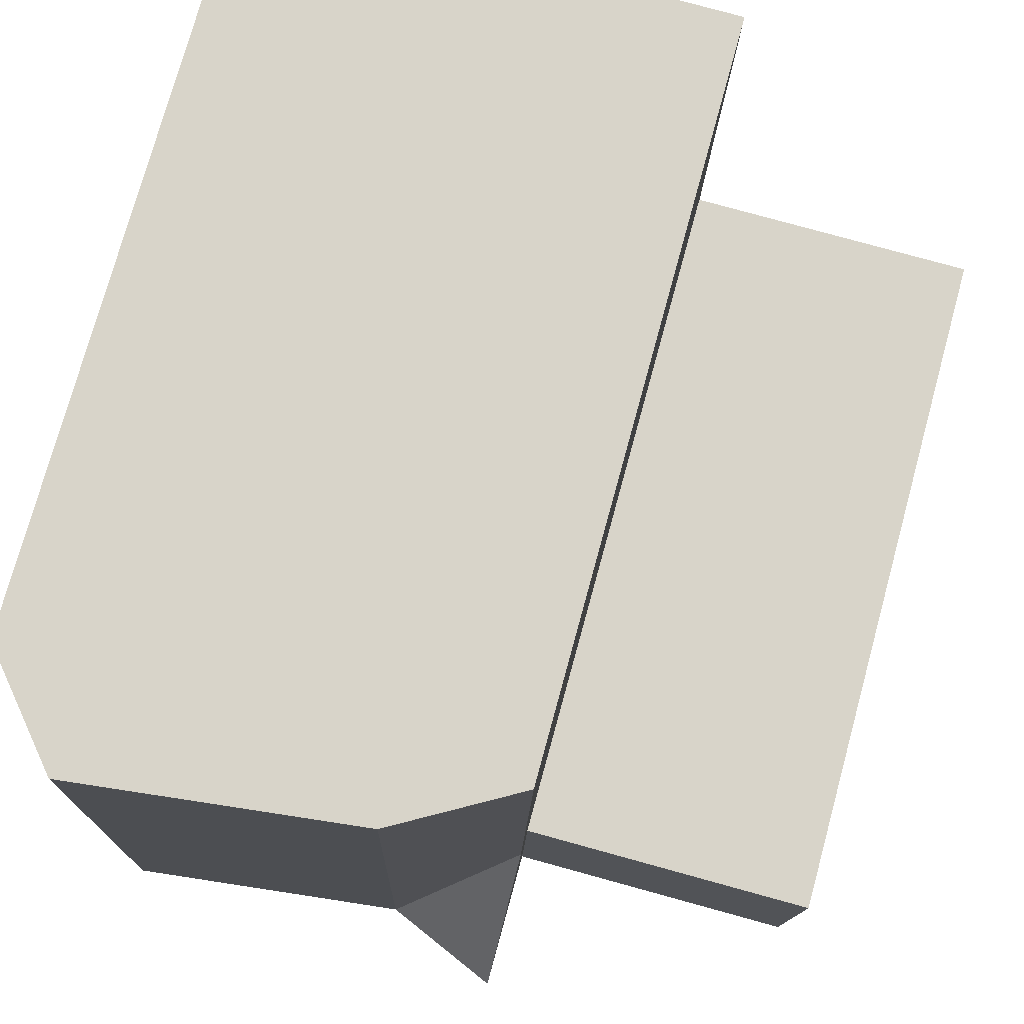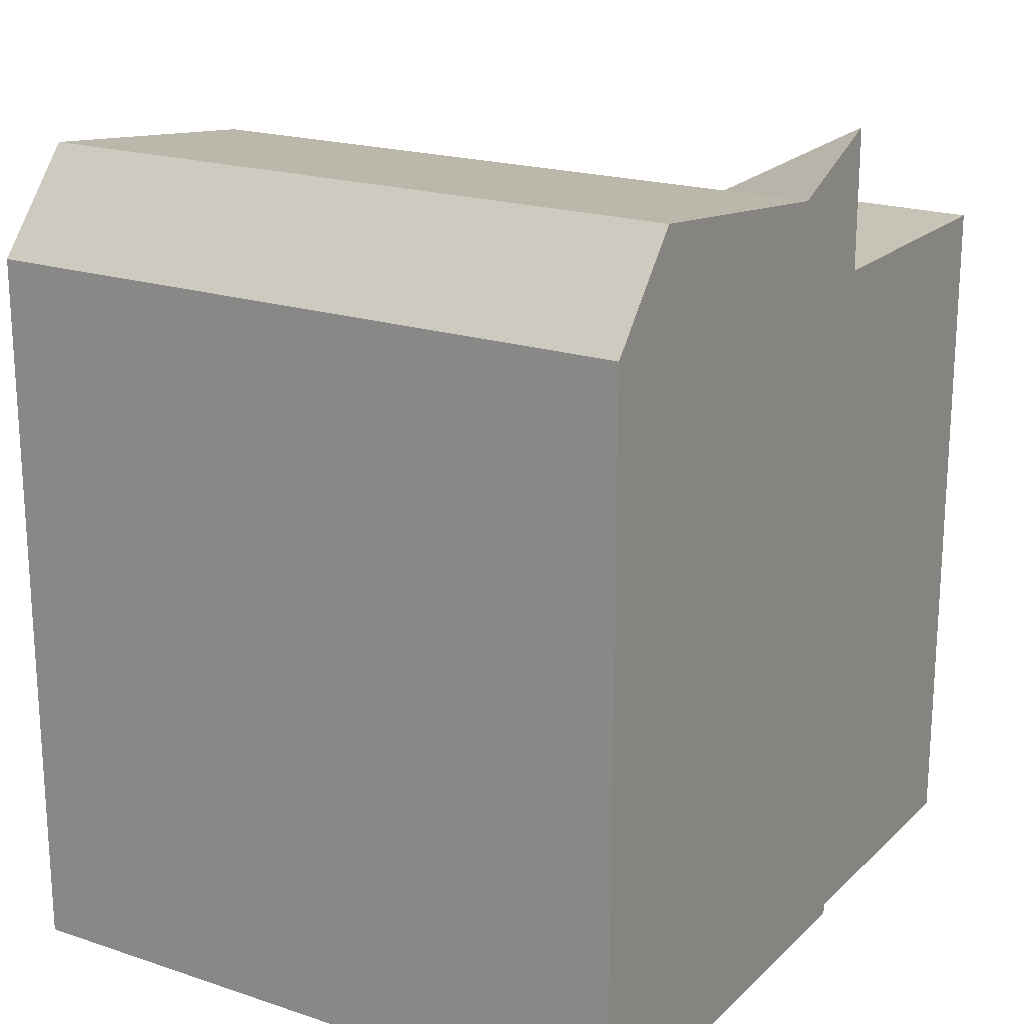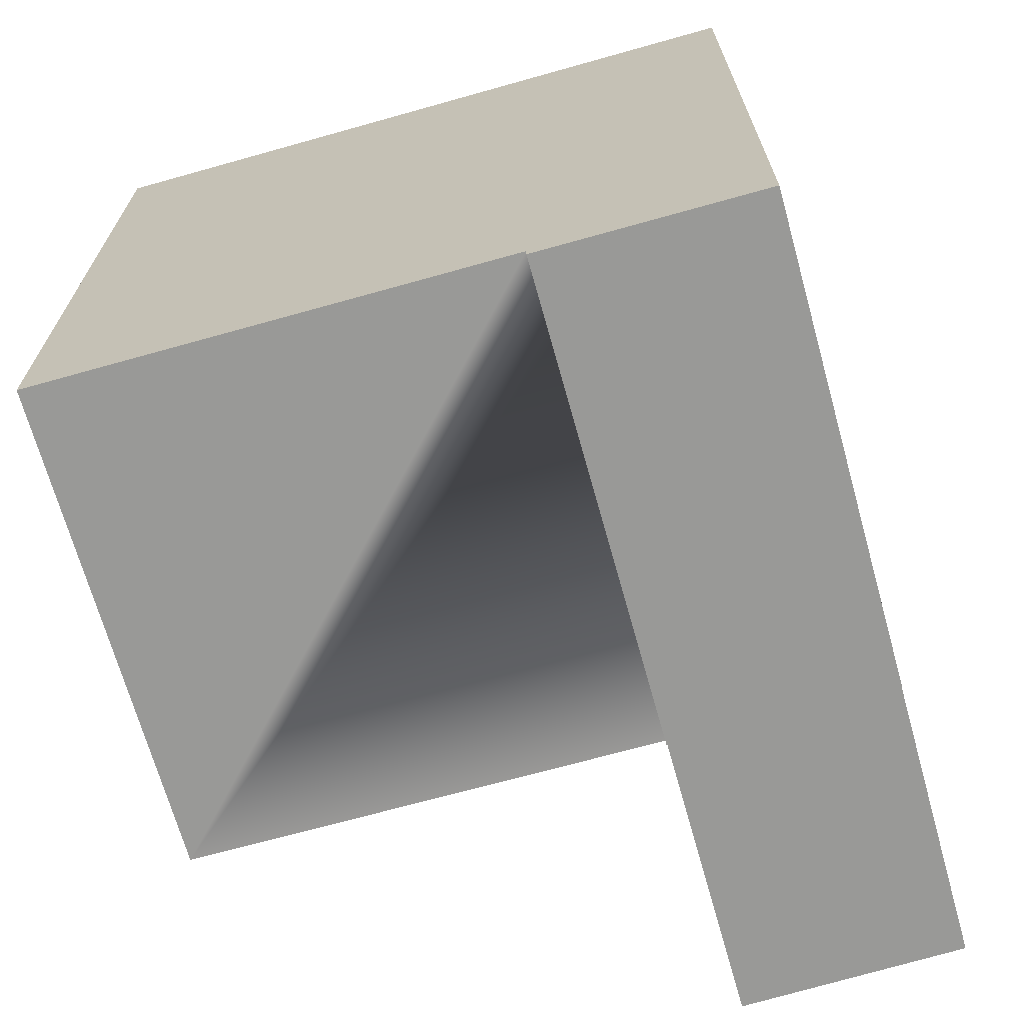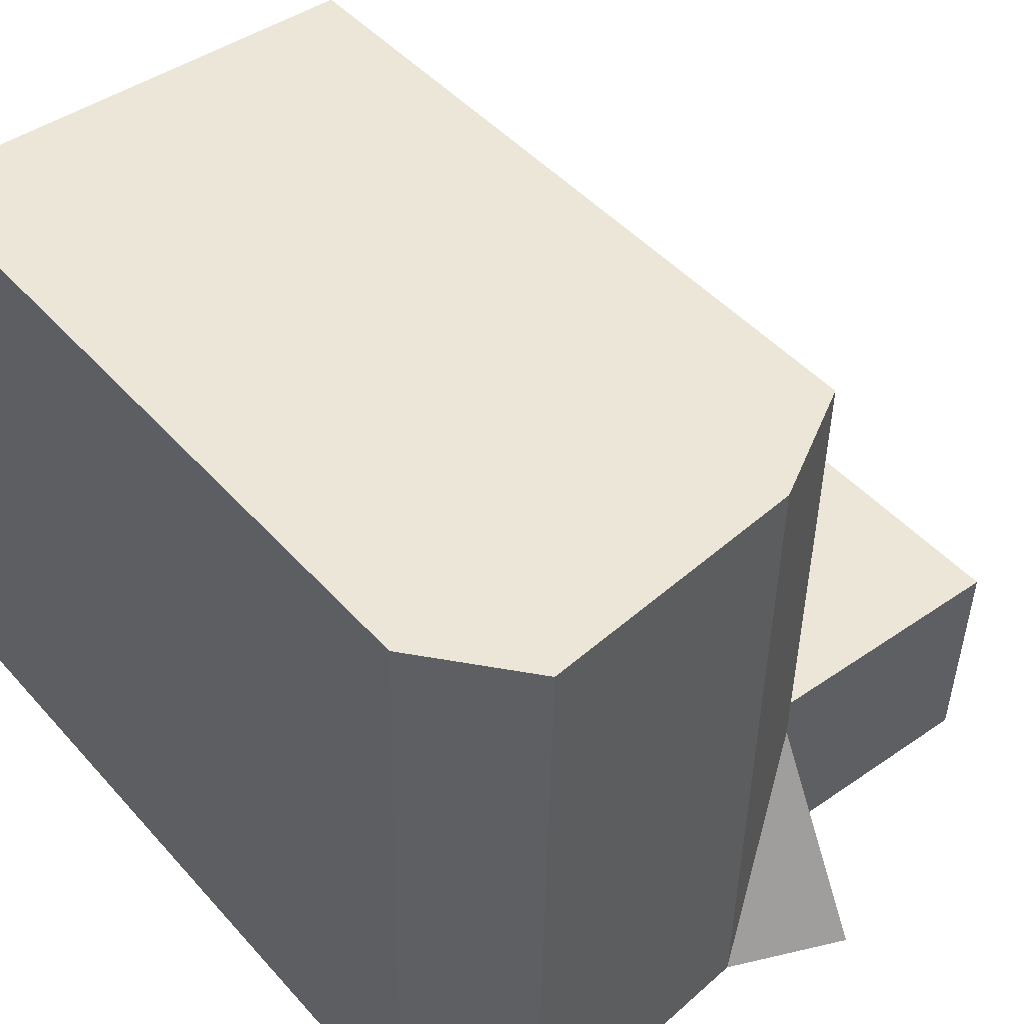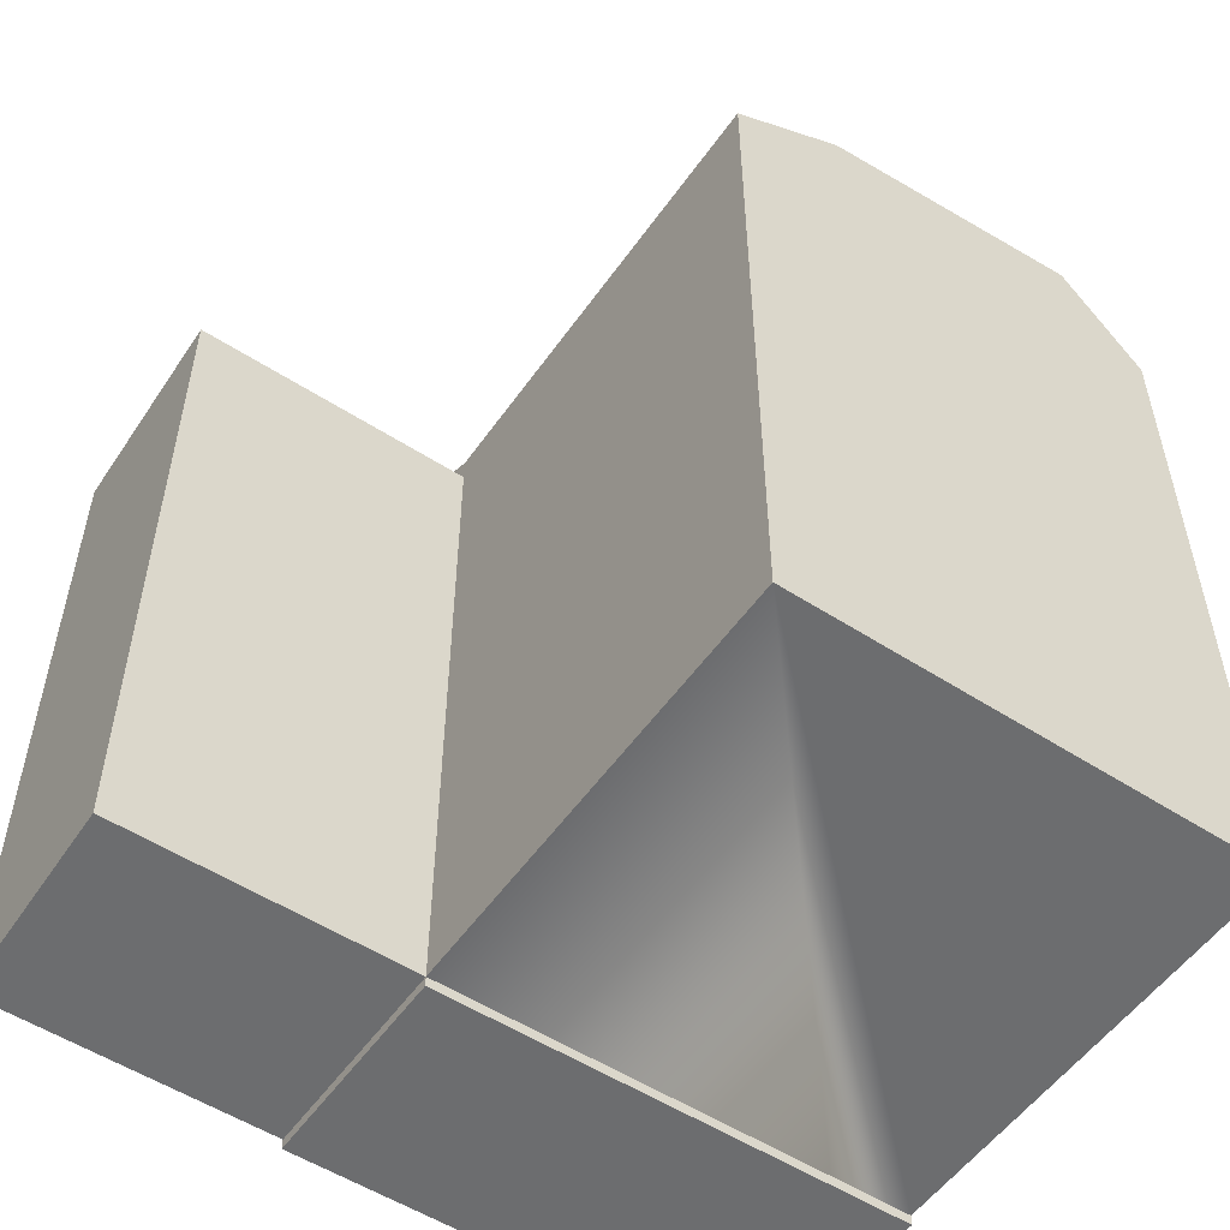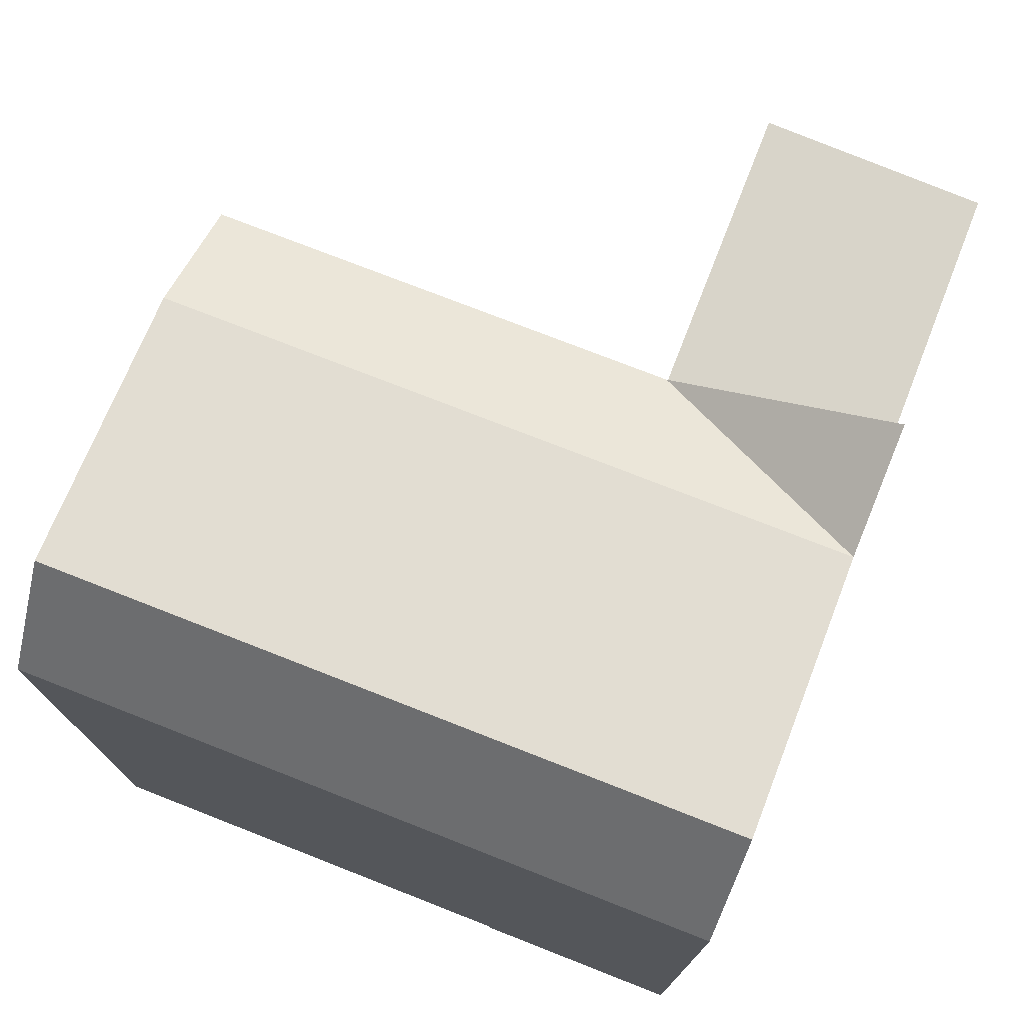
<metadata>
{"format":"obj","ext":"obj","renderer":"f3d","projection":"perspective","resolution":1024,"background":"white","views":[{"elev":75.4,"azim":-164.7,"up":"+Z"},{"elev":19.7,"azim":120.4,"up":"+Y"},{"elev":-68.8,"azim":104.5,"up":"+Y"},{"elev":46.4,"azim":141.1,"up":"+Z"},{"elev":-53.9,"azim":-35.6,"up":"+Y"},{"elev":75.2,"azim":110.2,"up":"+Y"}]}
</metadata>
<code>
v  0.0004271 20.07 -0.0006351
v  3.174 21.89 0.06109
v  3.299 21.89 -5.86
v  2.912 21.89 12.44
v  -0.2616 20.07 12.38
v  10.67 22.77 0.207
v  10.8 22.77 -5.714
v  10.41 22.77 12.58
v  12.94 20.07 0.2513
v  13.07 20.07 -5.67
v  12.68 20.07 12.62
v  0.1258 23.25 -5.922
v  0.0004127 19.39 -0.0006137
v  -7.679 19.39 -6.074
v  -7.943 19.39 -0.1553
v  0.1257 19.39 -5.922
v  3.173 -3.783e-18 0.06178
v  5.959e-06 0.28 -8.86e-06
v  0 0 0
v  10.67 -1.272e-17 0.2077
v  12.94 -1.543e-17 0.2519
v  12.94 0.28 0.2519
v  -7.943 0.28 -0.1547
v  0.1253 3.626e-16 -5.921
v  0.1253 0.28 -5.921
v  3.299 3.588e-16 -5.859
v  13.07 3.471e-16 -5.669
v  -7.68 0.28 -6.073
v  10.8 3.498e-16 -5.713
v  12.68 0.28 12.62
v  10.41 0.28 12.58
v  -0.262 0.28 12.38
v  2.911 0.28 12.44
v  3.173 0.28 0.06177
v  10.67 0.28 0.2077
g defaultobject
f 1 2 3
f 2 1 4
f 4 1 5
f 3 6 7
f 6 3 8
f 8 3 2
f 8 2 4
f 7 9 10
f 9 7 6
f 9 6 11
f 11 6 8
f 3 12 1
f 13 14 15
f 14 13 16
f 17 18 19
f 18 17 20
f 18 20 21
f 18 21 22
f 18 15 23
f 15 18 22
f 15 22 13
f 13 22 9
f 13 9 1
f 1 9 2
f 2 9 6
f 24 25 26
f 10 3 7
f 3 10 27
f 3 27 16
f 16 27 14
f 14 27 25
f 14 25 28
f 25 27 29
f 25 29 26
f 16 12 3
f 4 11 8
f 11 4 5
f 11 5 30
f 30 5 31
f 31 5 32
f 31 32 33
f 24 18 25
f 18 24 19
f 16 1 12
f 1 16 5
f 5 16 32
f 32 16 25
f 32 25 18
f 9 2 6
f 2 9 1
f 1 9 22
f 1 22 13
f 13 22 34
f 13 34 18
f 34 22 35
f 27 22 21
f 22 11 30
f 11 22 27
f 11 27 9
f 9 27 10
f 15 28 23
f 28 15 14
f 25 13 18
f 13 25 16
f 26 19 24
f 19 26 29
f 19 29 17
f 17 29 20
f 20 29 27
f 20 27 21
f 31 22 30
f 22 31 33
f 22 33 32
f 22 32 35
f 35 32 18
f 35 18 34
f 28 18 23
f 18 28 25

</code>
